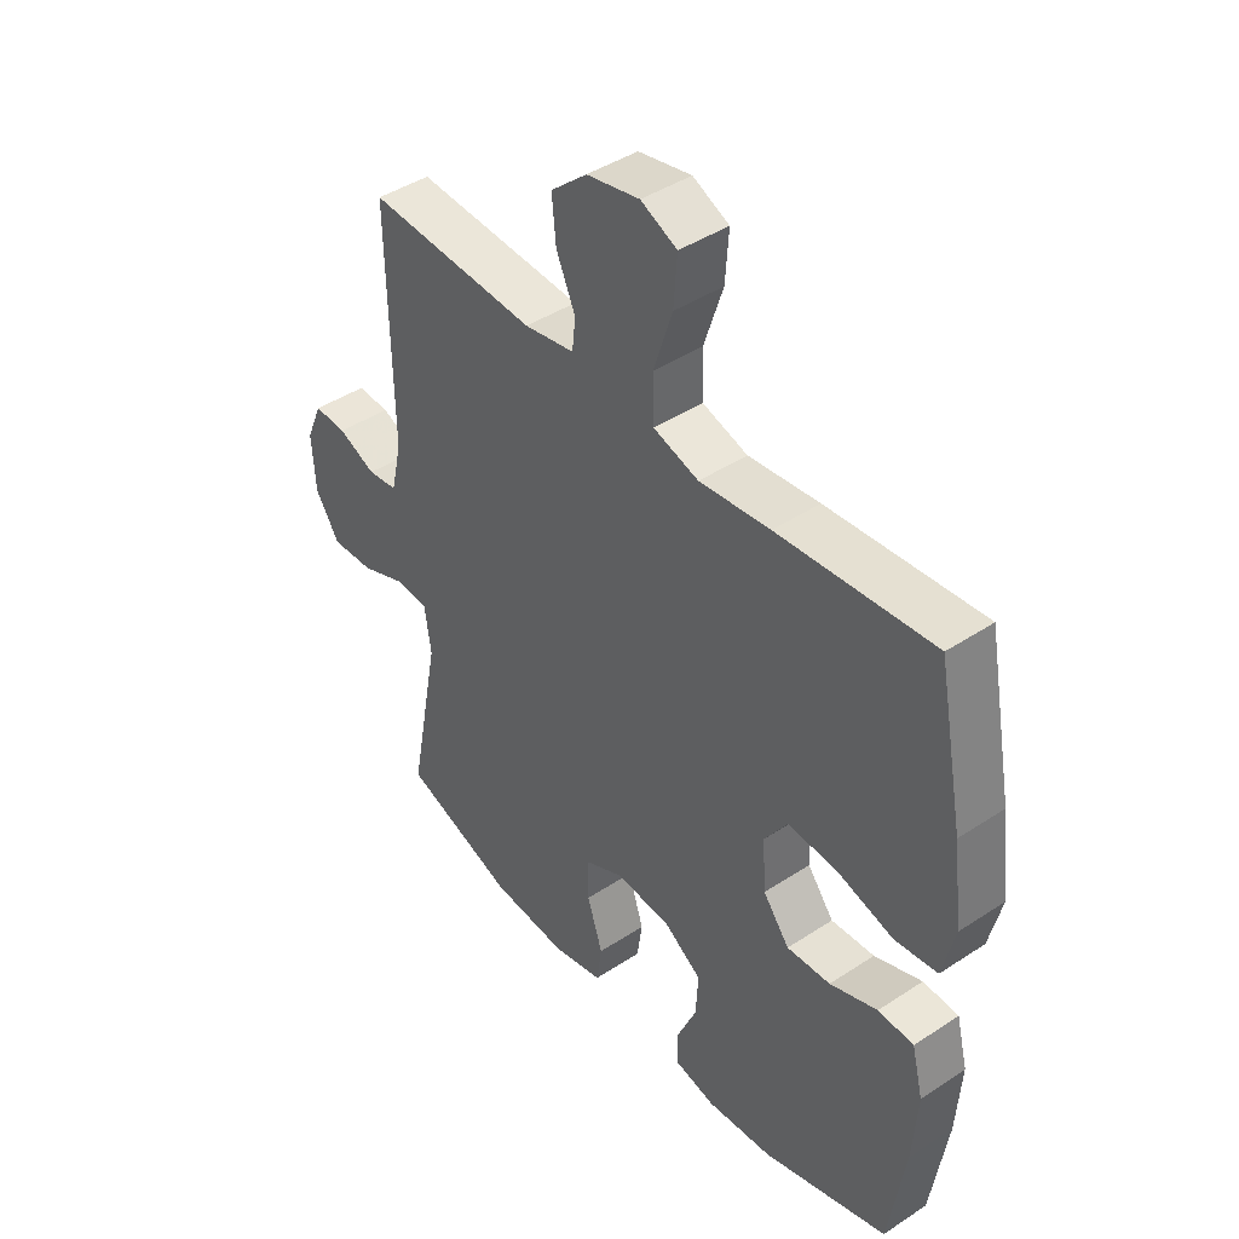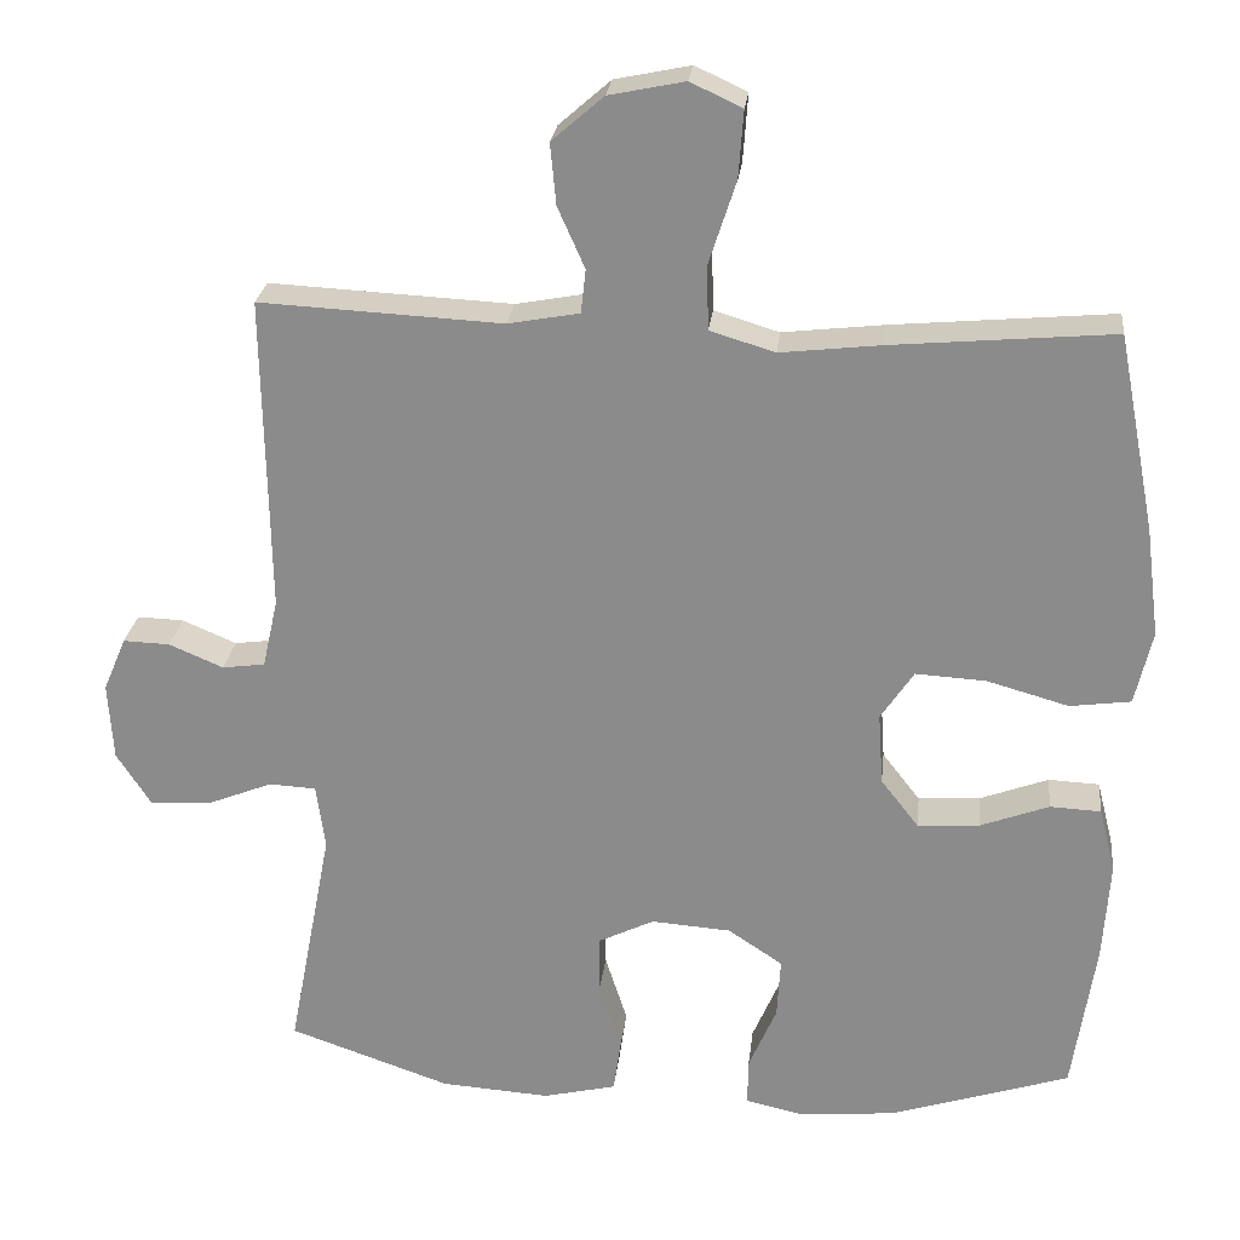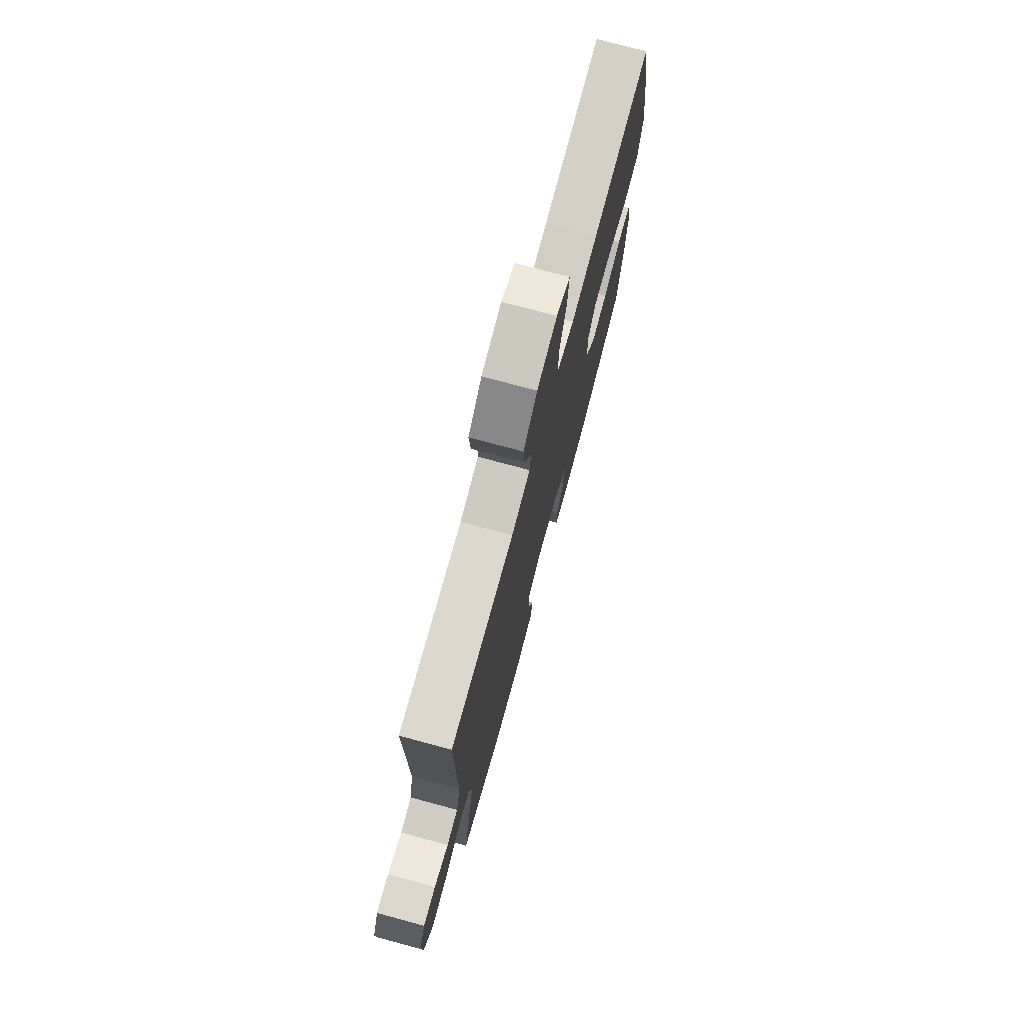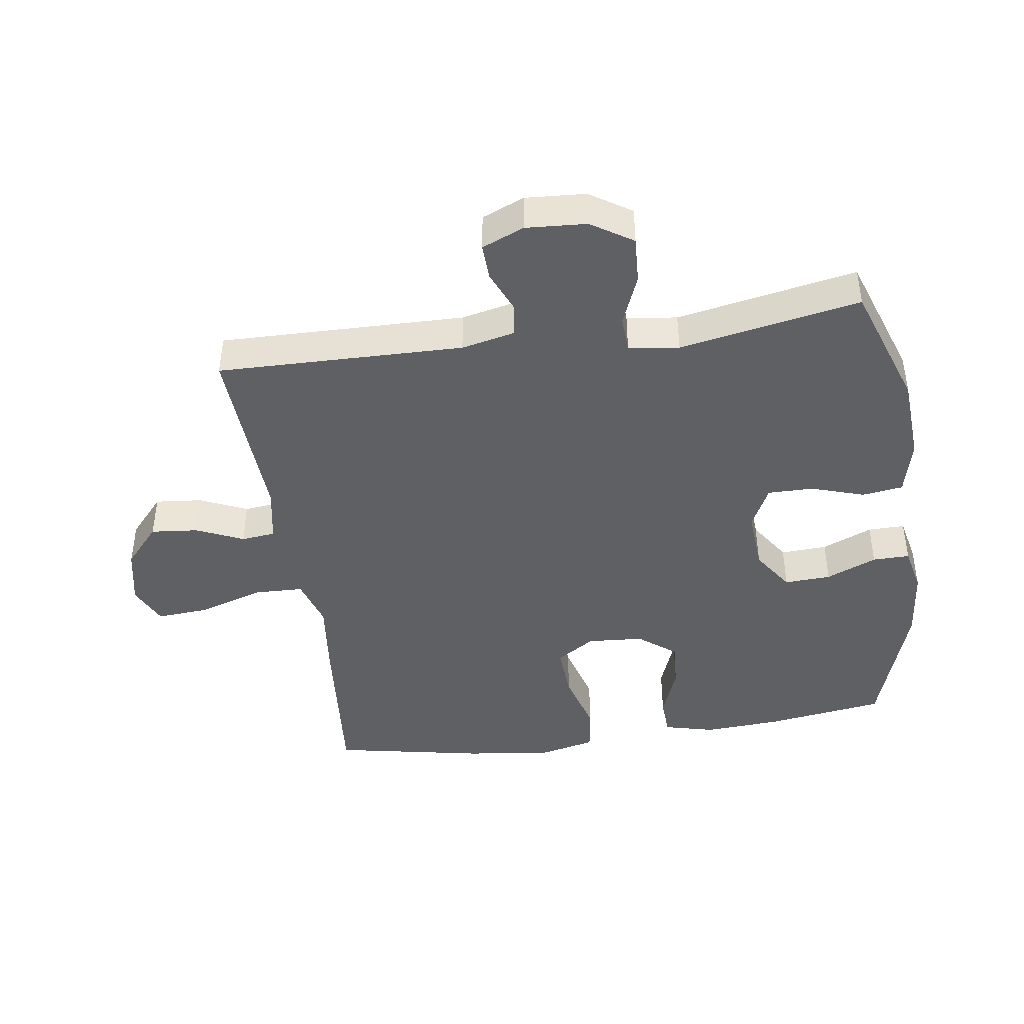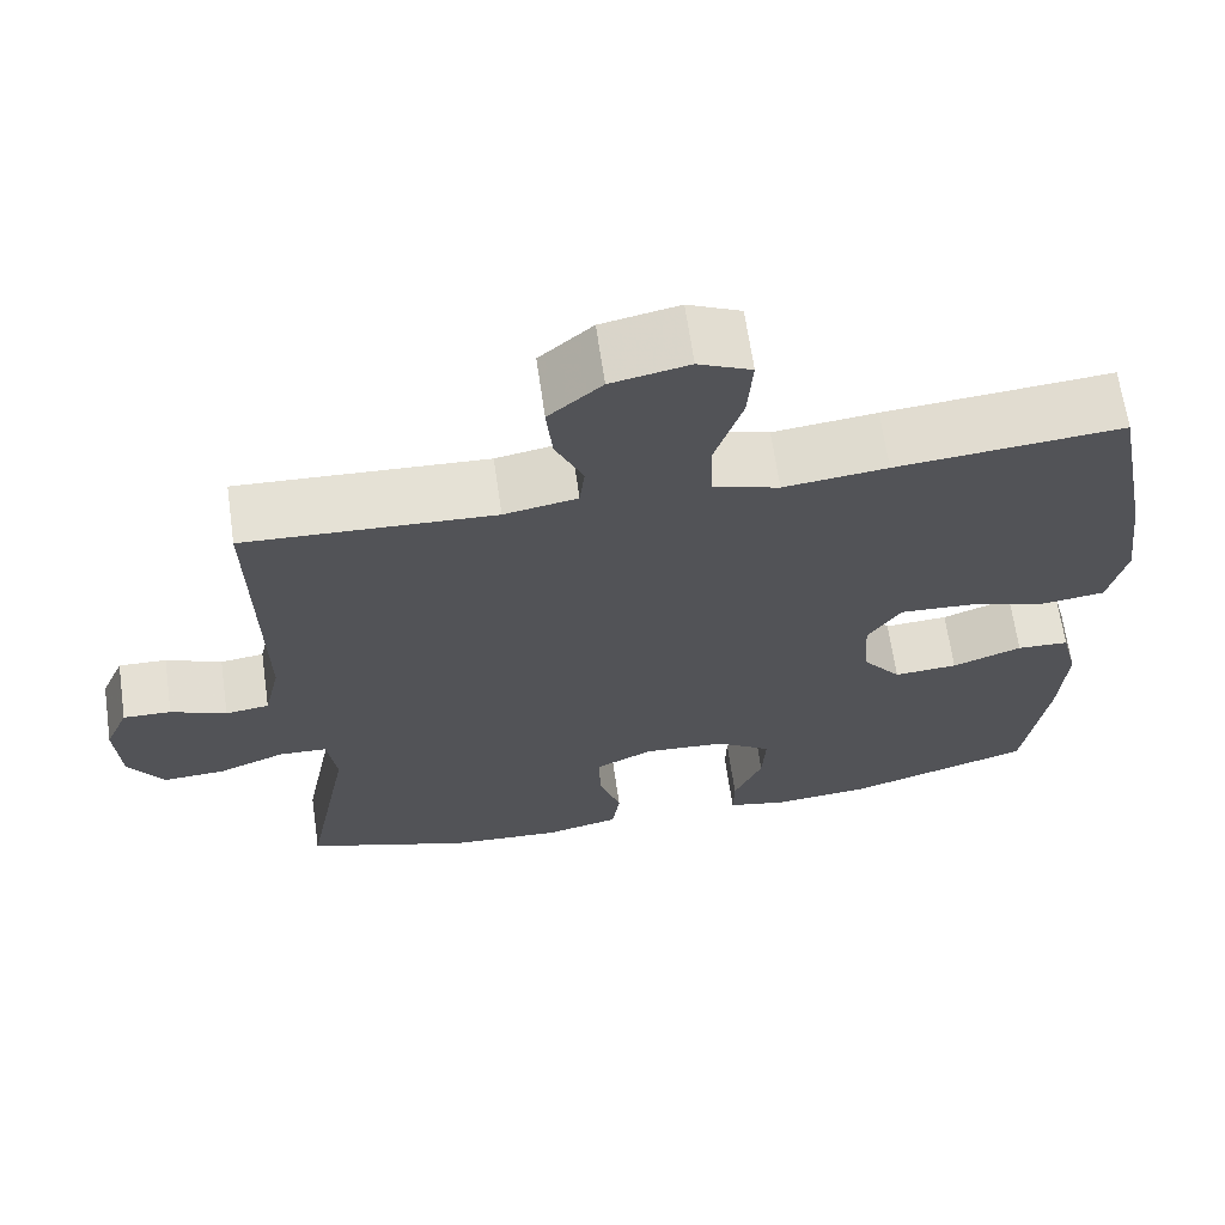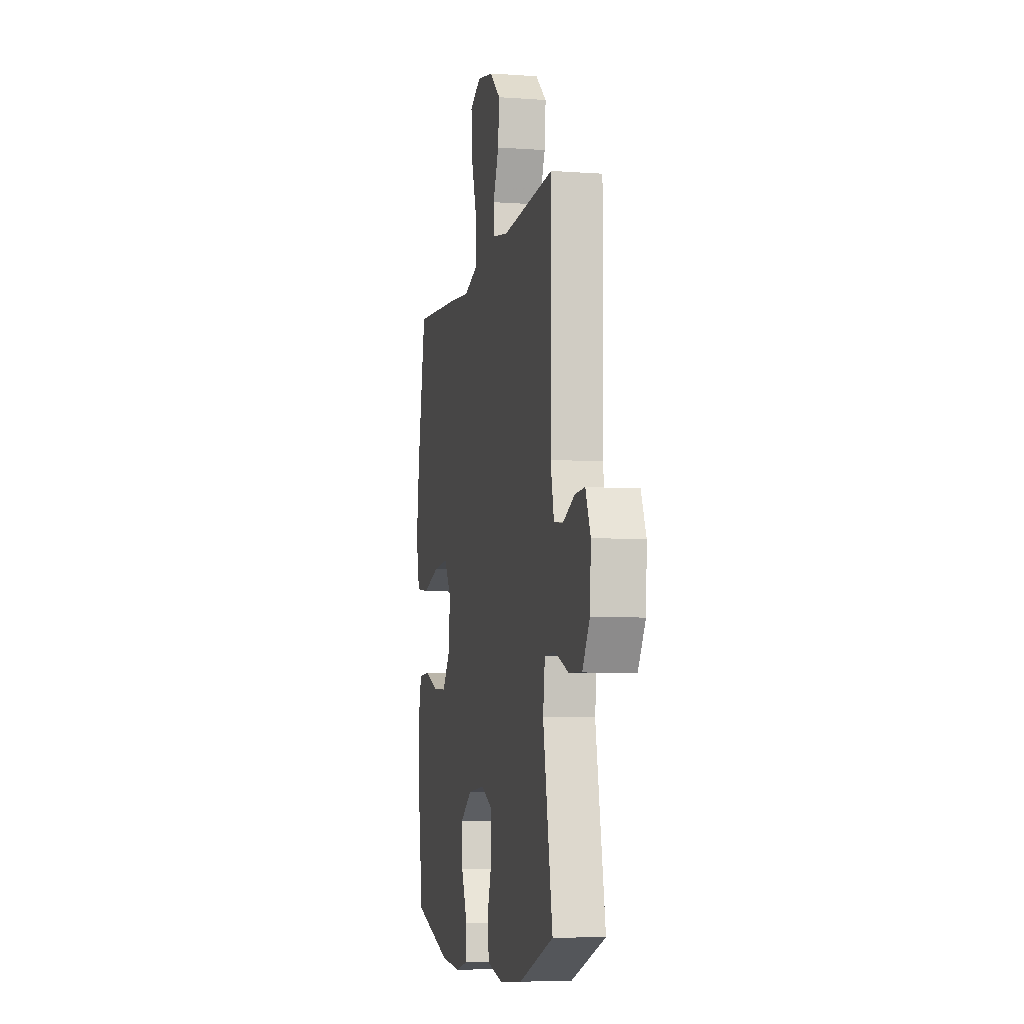
<metadata>
{"format":"obj","ext":"obj","renderer":"f3d","projection":"perspective","resolution":1024,"background":"white","views":[{"elev":43.2,"azim":-128.0,"up":"+Z"},{"elev":25.1,"azim":-173.7,"up":"+Z"},{"elev":75.3,"azim":105.1,"up":"+Z"},{"elev":-43.0,"azim":98.2,"up":"+Y"},{"elev":66.2,"azim":171.8,"up":"+Z"},{"elev":-7.0,"azim":78.3,"up":"+Z"}]}
</metadata>
<code>
v -0.5 0.07 -0.5
v -0.528 0.07 -0.313
v -0.536 0.07 -0.192
v -0.516 0.07 -0.113
v -0.454 0.07 -0.11
v -0.371 0.07 -0.141
v -0.295 0.07 -0.146
v -0.249 0.07 -0.087
v -0.243 0.07 0.001
v -0.283 0.07 0.061
v -0.369 0.07 0.056
v -0.468 0.07 0.028
v -0.542 0.07 0.038
v -0.563 0.07 0.128
v -0.546 0.07 0.262
v -0.5 0.07 0.5
v -0.231 0.07 0.476
v -0.108 0.07 0.462
v -0.029 0.07 0.486
v -0.027 0.07 0.564
v -0.06 0.07 0.665
v -0.066 0.07 0.747
v -0.003 0.07 0.776
v 0.089 0.07 0.757
v 0.152 0.07 0.702
v 0.145 0.07 0.628
v 0.112 0.07 0.554
v 0.118 0.07 0.501
v 0.205 0.07 0.485
v 0.5 0.07 0.5
v 0.494 0.07 0.115
v 0.513 0.07 0.031
v 0.565 0.07 0.024
v 0.631 0.07 0.052
v 0.688 0.07 0.054
v 0.716 0.07 -0.012
v 0.71 0.07 -0.107
v 0.668 0.07 -0.172
v 0.594 0.07 -0.168
v 0.514 0.07 -0.136
v 0.457 0.07 -0.139
v 0.446 0.07 -0.218
v 0.5 0.07 -0.5
v 0.303 0.07 -0.568
v 0.17 0.07 -0.577
v 0.081 0.07 -0.556
v 0.072 0.07 -0.492
v 0.099 0.07 -0.408
v 0.099 0.07 -0.337
v 0.031 0.07 -0.304
v -0.066 0.07 -0.311
v -0.132 0.07 -0.355
v -0.128 0.07 -0.428
v -0.094 0.07 -0.507
v -0.093 0.07 -0.565
v -0.166 0.07 -0.581
v -0.281 0.07 -0.57
v -0.5 0 -0.5
v -0.528 0 -0.313
v -0.536 0 -0.192
v -0.516 0 -0.113
v -0.454 0 -0.11
v -0.371 0 -0.141
v -0.295 0 -0.146
v -0.249 0 -0.087
v -0.243 0 0.001
v -0.283 0 0.061
v -0.369 0 0.056
v -0.468 0 0.028
v -0.542 0 0.038
v -0.563 0 0.128
v -0.546 0 0.262
v -0.5 0 0.5
v -0.231 0 0.476
v -0.108 0 0.462
v -0.029 0 0.486
v -0.027 0 0.564
v -0.06 0 0.665
v -0.066 0 0.747
v -0.003 0 0.776
v 0.089 0 0.757
v 0.152 0 0.702
v 0.145 0 0.628
v 0.112 0 0.554
v 0.118 0 0.501
v 0.205 0 0.485
v 0.5 0 0.5
v 0.494 0 0.115
v 0.513 0 0.031
v 0.565 0 0.024
v 0.631 0 0.052
v 0.688 0 0.054
v 0.716 0 -0.012
v 0.71 0 -0.107
v 0.668 0 -0.172
v 0.594 0 -0.168
v 0.514 0 -0.136
v 0.457 0 -0.139
v 0.446 0 -0.218
v 0.5 0 -0.5
v 0.303 0 -0.568
v 0.17 0 -0.577
v 0.081 0 -0.556
v 0.072 0 -0.492
v 0.099 0 -0.408
v 0.099 0 -0.337
v 0.031 0 -0.304
v -0.066 0 -0.311
v -0.132 0 -0.355
v -0.128 0 -0.428
v -0.094 0 -0.507
v -0.093 0 -0.565
v -0.166 0 -0.581
v -0.281 0 -0.57
f 53 54 55 56
f 52 53 56 57
f 45 46 47 48
f 45 48 49
f 42 43 44 45
f 41 42 45 49
f 37 38 39 40
f 37 40 41
f 36 37 41
f 33 34 35 36
f 32 33 36 41
f 31 32 41 49
f 29 30 31 49
f 24 25 26 27
f 24 27 28
f 23 24 28
f 20 21 22 23
f 19 20 23 28
f 18 19 28 29
f 16 17 18
f 15 16 18
f 11 12 13 14
f 10 11 14 15
f 3 4 5 6
f 3 6 7
f 2 3 7
f 52 57 1 2
f 51 52 2 7
f 50 51 7 8
f 49 50 8 9
f 29 49 9 10
f 10 15 18 29
f 113 112 111 110
f 114 113 110 109
f 105 104 103 102
f 106 105 102
f 102 101 100 99
f 106 102 99 98
f 97 96 95 94
f 98 97 94
f 98 94 93
f 93 92 91 90
f 98 93 90 89
f 106 98 89 88
f 106 88 87 86
f 84 83 82 81
f 85 84 81
f 85 81 80
f 80 79 78 77
f 85 80 77 76
f 86 85 76 75
f 75 74 73
f 75 73 72
f 71 70 69 68
f 72 71 68 67
f 63 62 61 60
f 64 63 60
f 64 60 59
f 59 58 114 109
f 64 59 109 108
f 65 64 108 107
f 66 65 107 106
f 67 66 106 86
f 86 75 72 67
f 1 58 59 2
f 2 59 60 3
f 3 60 61 4
f 4 61 62 5
f 5 62 63 6
f 6 63 64 7
f 7 64 65 8
f 8 65 66 9
f 9 66 67 10
f 10 67 68 11
f 11 68 69 12
f 12 69 70 13
f 13 70 71 14
f 14 71 72 15
f 15 72 73 16
f 16 73 74 17
f 17 74 75 18
f 18 75 76 19
f 19 76 77 20
f 20 77 78 21
f 21 78 79 22
f 22 79 80 23
f 23 80 81 24
f 24 81 82 25
f 25 82 83 26
f 26 83 84 27
f 27 84 85 28
f 28 85 86 29
f 29 86 87 30
f 30 87 88 31
f 31 88 89 32
f 32 89 90 33
f 33 90 91 34
f 34 91 92 35
f 35 92 93 36
f 36 93 94 37
f 37 94 95 38
f 38 95 96 39
f 39 96 97 40
f 40 97 98 41
f 41 98 99 42
f 42 99 100 43
f 43 100 101 44
f 44 101 102 45
f 45 102 103 46
f 46 103 104 47
f 47 104 105 48
f 48 105 106 49
f 49 106 107 50
f 50 107 108 51
f 51 108 109 52
f 52 109 110 53
f 53 110 111 54
f 54 111 112 55
f 55 112 113 56
f 56 113 114 57
f 57 114 58 1

</code>
